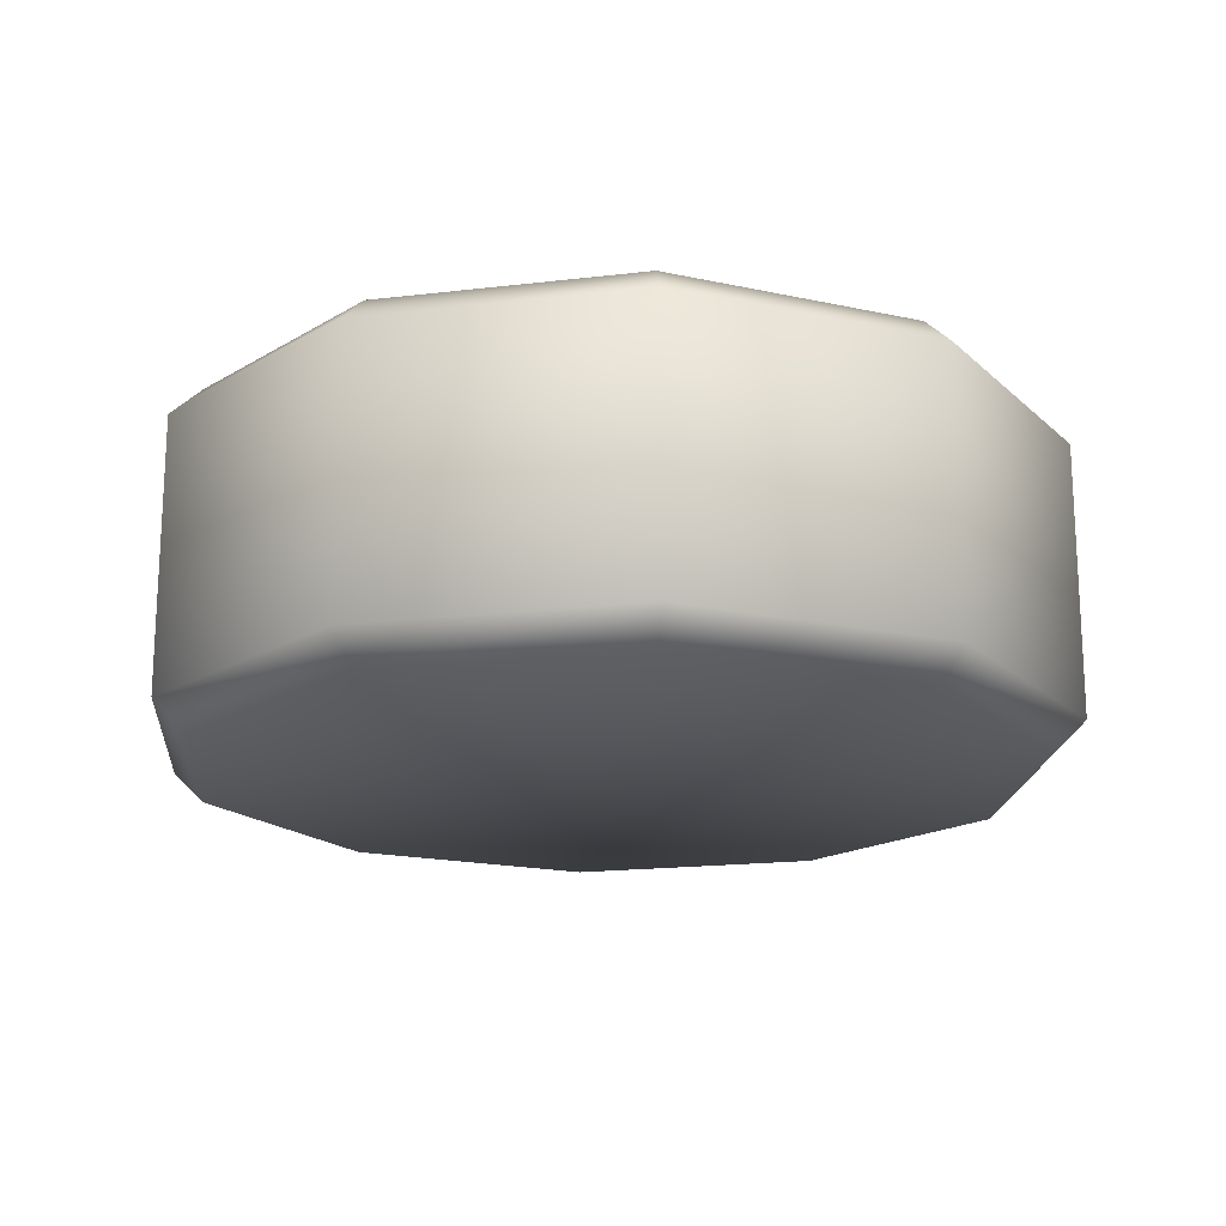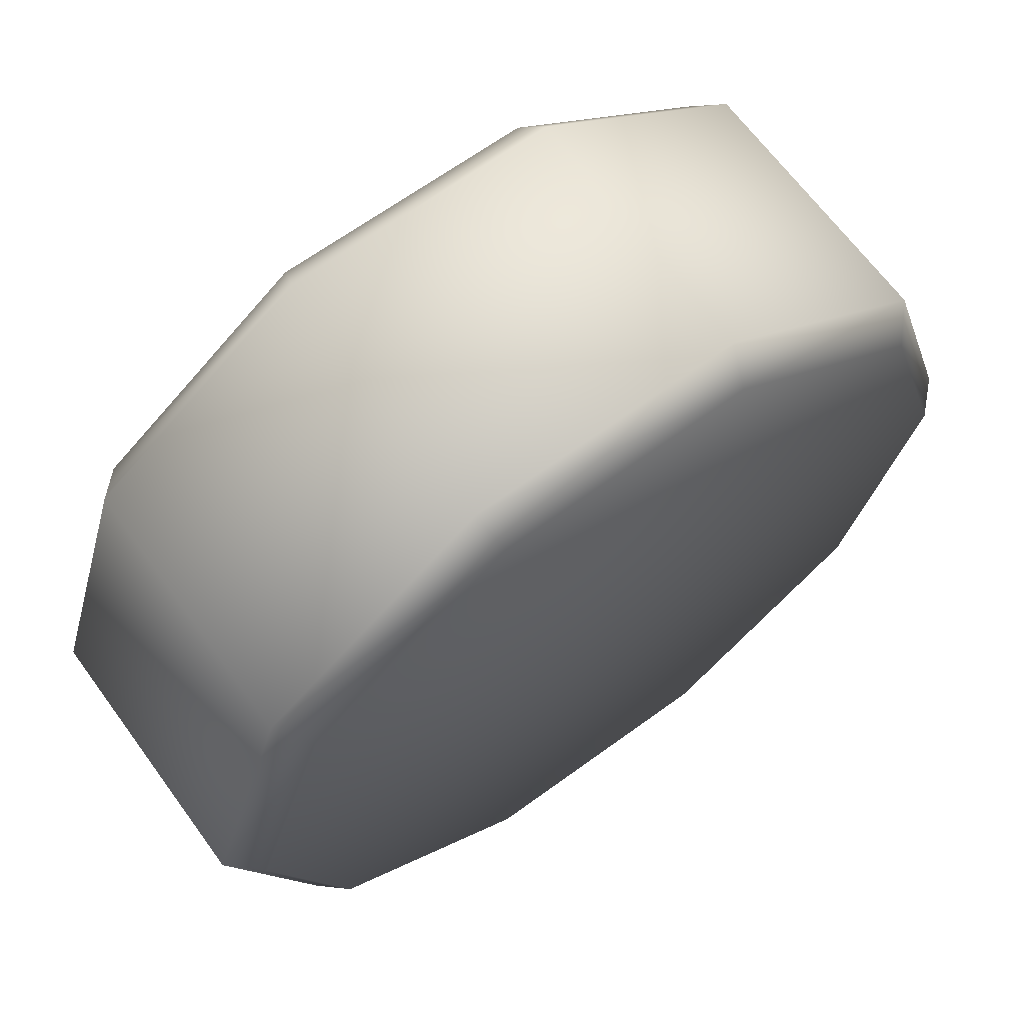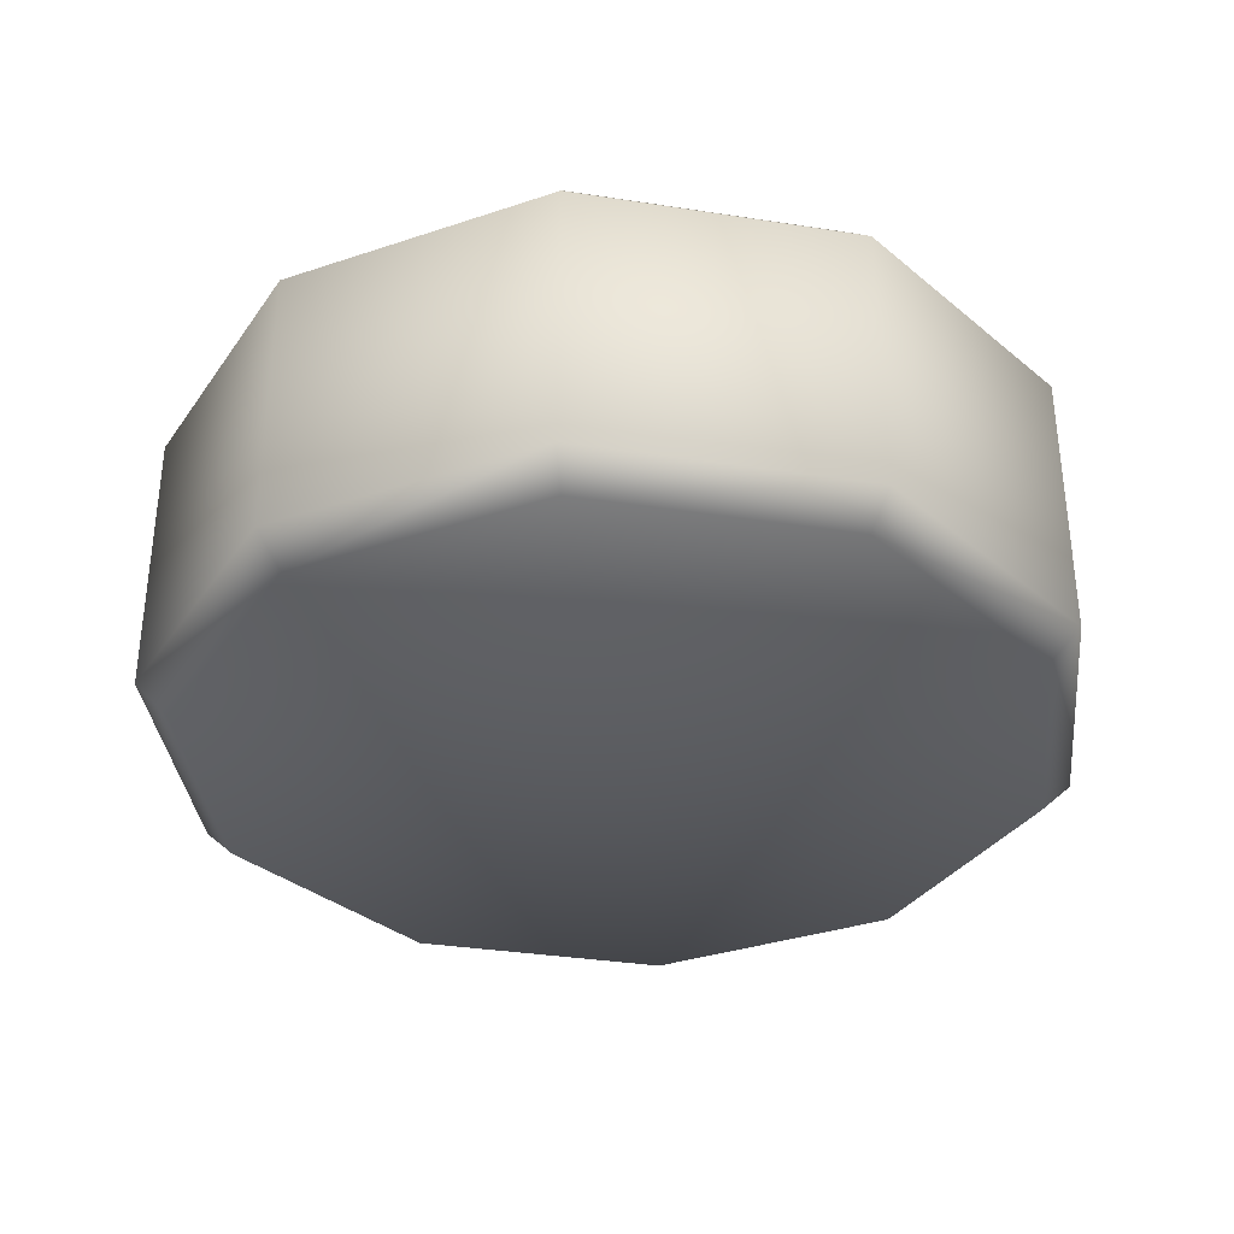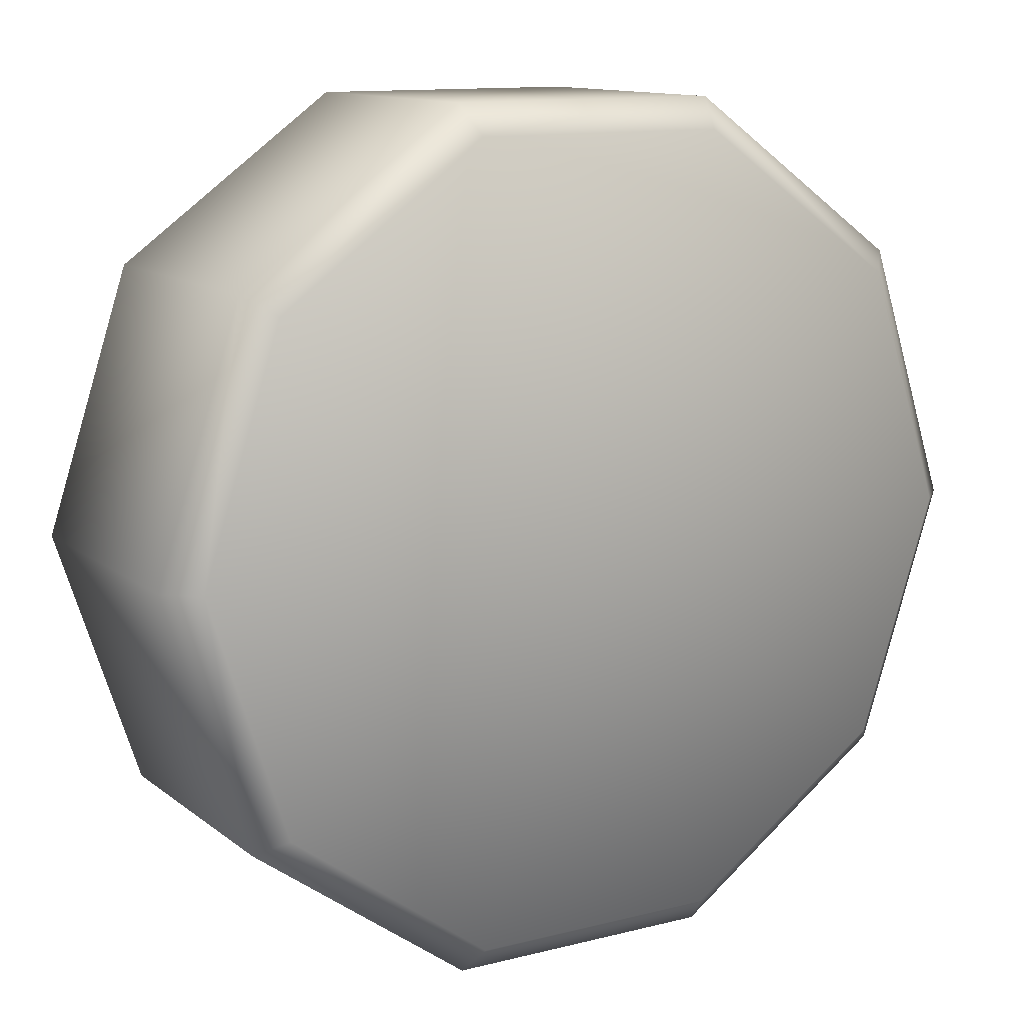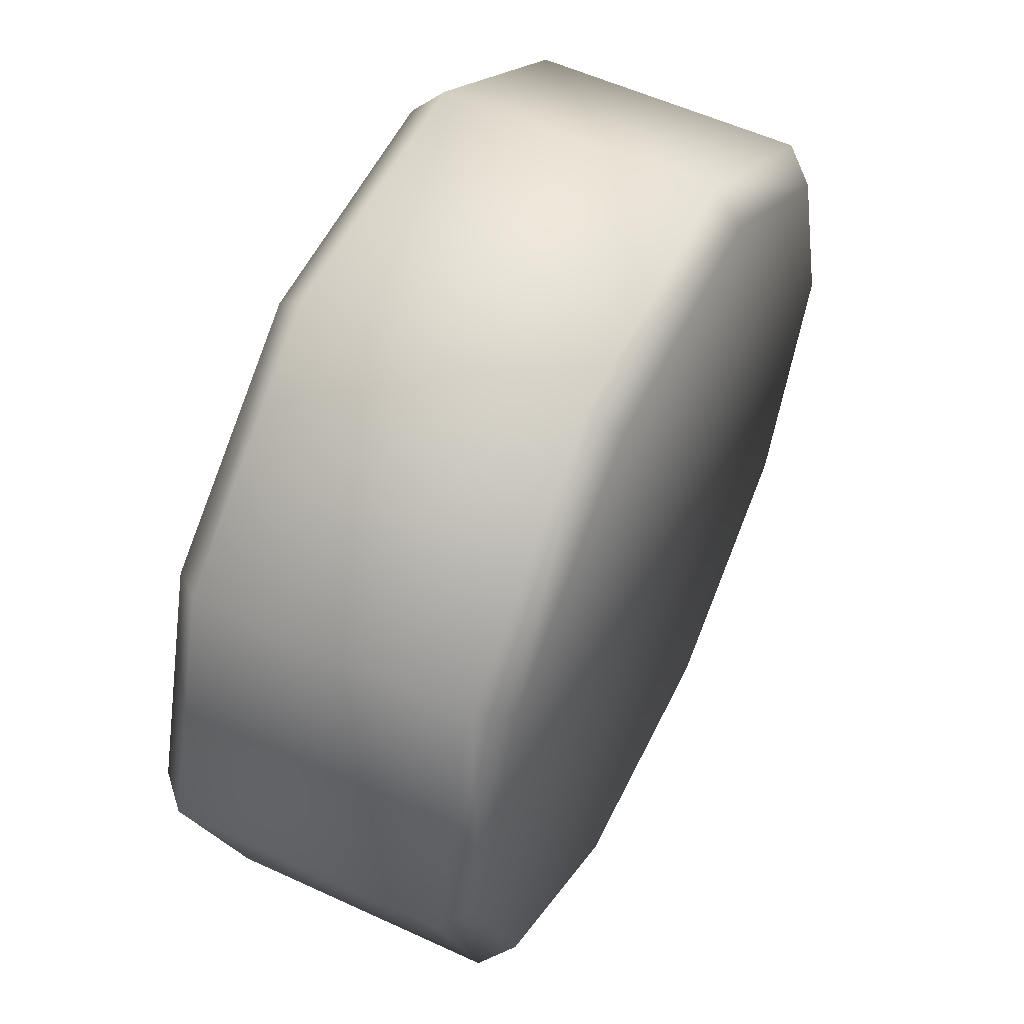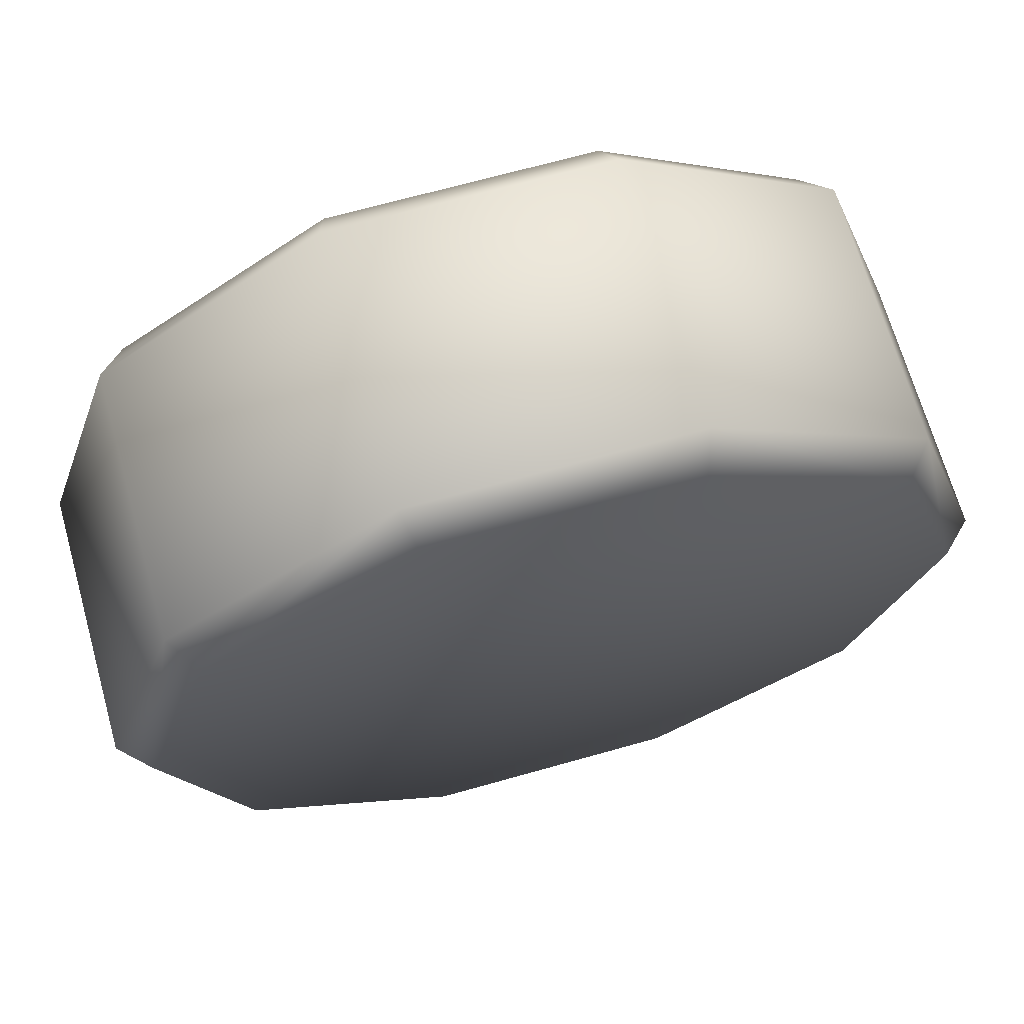
<metadata>
{"format":"obj","ext":"obj","renderer":"f3d","projection":"perspective","resolution":1024,"background":"white","views":[{"elev":-18.2,"azim":49.0,"up":"+Y"},{"elev":66.1,"azim":-36.2,"up":"+Z"},{"elev":-34.5,"azim":60.2,"up":"+Y"},{"elev":12.3,"azim":149.4,"up":"+Z"},{"elev":56.1,"azim":115.8,"up":"+Z"},{"elev":68.1,"azim":164.2,"up":"+Z"}]}
</metadata>
<code>
v -28.1 22.44 -6.1e-05
v -24.47 20.41 -17.78
v -30.24 20.41 -6.1e-05
v -22.74 22.44 -16.52
v -22.74 -0.06314 -16.52
v -28.1 -0.06314 -6.1e-05
v -24.47 1.971 -17.78
v -30.24 1.971 -0
v -9.345 20.41 -28.76
v -22.74 22.44 -16.52
v -8.684 22.44 -26.73
v -24.47 20.41 -17.78
v -22.74 -0.06314 -16.52
v -9.345 1.971 -28.76
v -8.684 -0.06313 -26.73
v -24.47 1.971 -17.78
v -9.345 20.41 -28.76
v 8.684 22.44 -26.73
v 9.345 20.41 -28.76
v -8.684 22.44 -26.73
v -9.345 1.971 -28.76
v 8.684 -0.06313 -26.73
v -8.684 -0.06313 -26.73
v 9.345 1.971 -28.76
v 22.74 22.44 -16.52
v 9.345 20.41 -28.76
v 8.684 22.44 -26.73
v 24.47 20.41 -17.78
v 9.345 1.971 -28.76
v 22.74 -0.06313 -16.52
v 8.684 -0.06313 -26.73
v 24.47 1.971 -17.78
v 22.74 22.44 -16.52
v 28.1 22.44 6.1e-05
v 24.47 20.41 -17.78
v 30.24 20.41 -0
v 28.1 -0.06313 -0
v 24.47 1.971 -17.78
v 30.24 1.971 -0
v 22.74 -0.06313 -16.52
v 24.47 20.41 17.78
v 28.1 22.44 6.1e-05
v 22.74 22.44 16.52
v 30.24 20.41 -0
v 22.74 -0.06313 16.52
v 30.24 1.971 -0
v 24.47 1.971 17.78
v 28.1 -0.06313 -0
v 22.74 22.44 16.52
v 9.345 20.41 28.76
v 24.47 20.41 17.78
v 8.684 22.44 26.73
v 24.47 1.971 17.78
v 8.684 -0.06313 26.73
v 22.74 -0.06313 16.52
v 9.345 1.971 28.76
v 9.345 20.41 28.76
v -8.684 22.44 26.73
v -9.345 20.41 28.76
v 8.684 22.44 26.73
v -8.684 -0.06313 26.73
v 8.684 -0.06313 26.73
v -9.345 1.971 28.76
v 9.345 1.971 28.76
v -24.47 20.41 17.78
v -9.345 20.41 28.76
v -22.74 22.44 16.52
v -8.684 22.44 26.73
v -8.684 -0.06313 26.73
v -24.47 1.971 17.78
v -22.74 -0.06314 16.52
v -9.345 1.971 28.76
v -28.1 22.44 -6.1e-05
v -24.47 20.41 17.78
v -22.74 22.44 16.52
v -30.24 20.41 -6.1e-05
v -24.47 1.971 17.78
v -30.24 1.971 -0
v -22.74 -0.06314 16.52
v -28.1 -0.06314 -6.1e-05
v 30.24 1.971 -0
v 24.47 20.41 17.78
v 24.47 1.971 17.78
v 30.24 20.41 -0
v 24.47 1.971 -17.78
v 24.47 20.41 -17.78
v 9.345 20.41 -28.76
v 9.345 1.971 -28.76
v -9.345 1.971 -28.76
v -9.345 20.41 -28.76
v -24.47 20.41 -17.78
v -24.47 1.971 -17.78
v -30.24 20.41 -6.1e-05
v -30.24 1.971 -0
v -24.47 20.41 17.78
v -24.47 1.971 17.78
v -9.345 20.41 28.76
v -9.345 1.971 28.76
v 9.345 20.41 28.76
v 9.345 1.971 28.76
v 24.47 1.971 17.78
v 24.47 20.41 17.78
v -22.74 22.44 16.52
v 0 22.44 -0
v -28.1 22.44 -6.1e-05
v -8.684 22.44 26.73
v -22.74 22.44 -16.52
v 8.684 22.44 26.73
v -8.684 22.44 -26.73
v 22.74 22.44 16.52
v 8.684 22.44 -26.73
v 28.1 22.44 6.1e-05
v 22.74 22.44 -16.52
v -8.684 -0.06313 -26.73
v 8.684 -0.06313 -26.73
v 0 -0.06313 -0
v -22.74 -0.06314 -16.52
v 22.74 -0.06313 -16.52
v -28.1 -0.06314 -6.1e-05
v 28.1 -0.06313 -0
v -22.74 -0.06314 16.52
v 22.74 -0.06313 16.52
v -8.684 -0.06313 26.73
v 8.684 -0.06313 26.73
f 1 2 3
f 2 1 4
f 5 6 7
f 8 7 6
f 9 10 11
f 10 9 12
f 13 14 15
f 16 14 13
f 17 18 19
f 18 17 20
f 21 22 23
f 22 21 24
f 25 26 27
f 28 26 25
f 29 30 31
f 30 29 32
f 33 34 35
f 36 35 34
f 37 38 39
f 38 37 40
f 41 42 43
f 42 41 44
f 45 46 47
f 46 45 48
f 49 50 51
f 50 49 52
f 53 54 55
f 54 53 56
f 57 58 59
f 58 57 60
f 61 62 63
f 64 63 62
f 65 66 67
f 67 66 68
f 69 70 71
f 70 69 72
f 73 74 75
f 74 73 76
f 77 78 79
f 79 78 80
f 81 82 83
f 82 81 84
f 85 84 81
f 84 85 86
f 85 87 86
f 85 88 87
f 89 87 88
f 87 89 90
f 89 91 90
f 89 92 91
f 93 91 92
f 94 93 92
f 95 93 94
f 96 95 94
f 95 96 97
f 97 96 98
f 97 98 99
f 99 98 100
f 101 99 100
f 99 101 102
f 103 104 105
f 103 106 104
f 104 107 105
f 106 108 104
f 104 109 107
f 108 110 104
f 104 111 109
f 110 112 104
f 113 111 104
f 112 113 104
f 114 115 116
f 117 114 116
f 115 118 116
f 116 119 117
f 118 120 116
f 116 121 119
f 120 122 116
f 116 123 121
f 122 124 116
f 124 123 116

</code>
